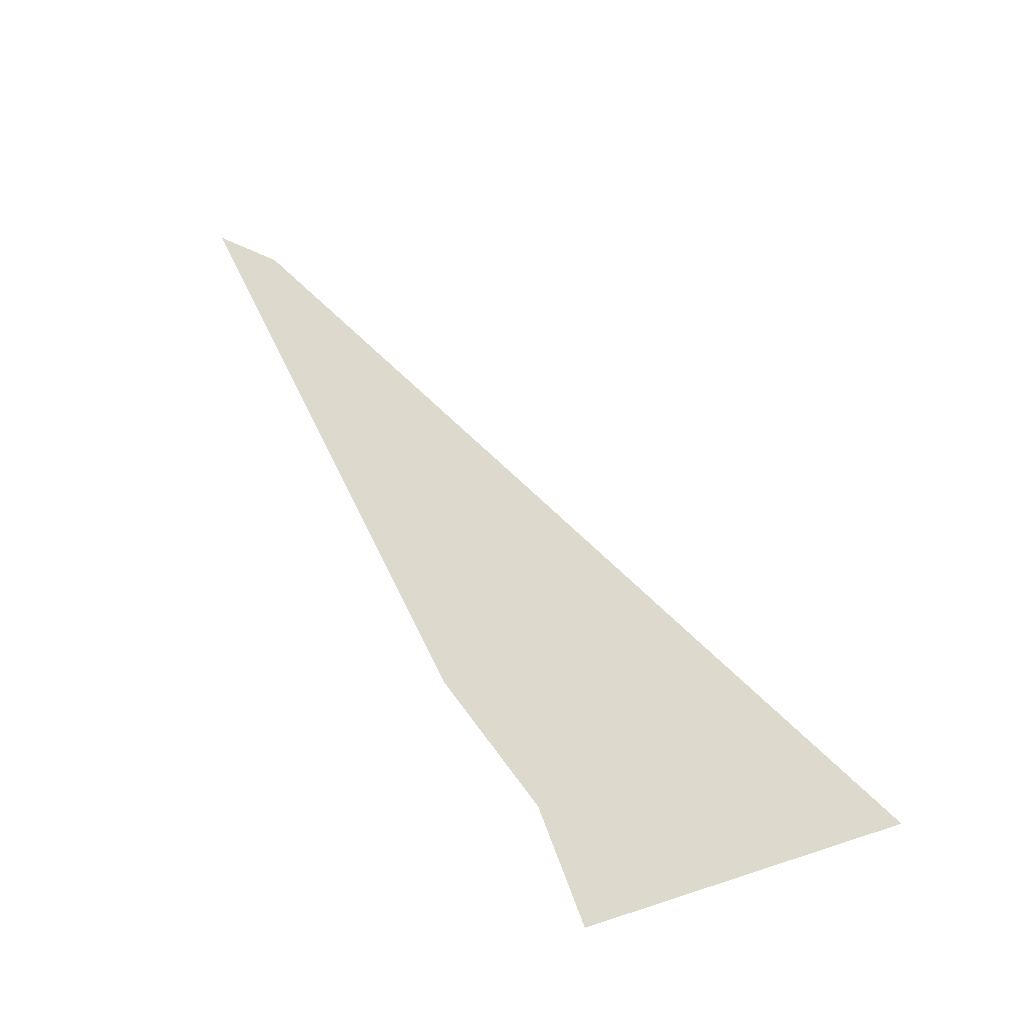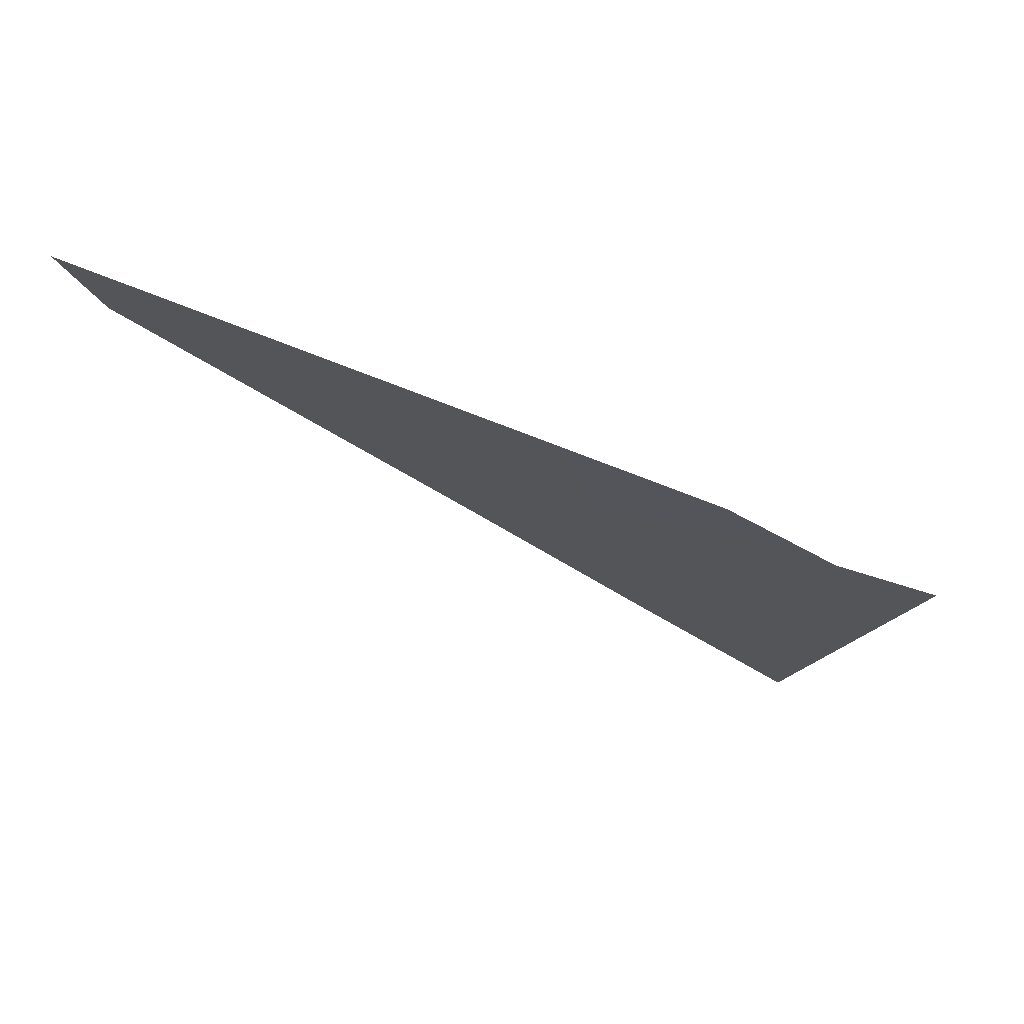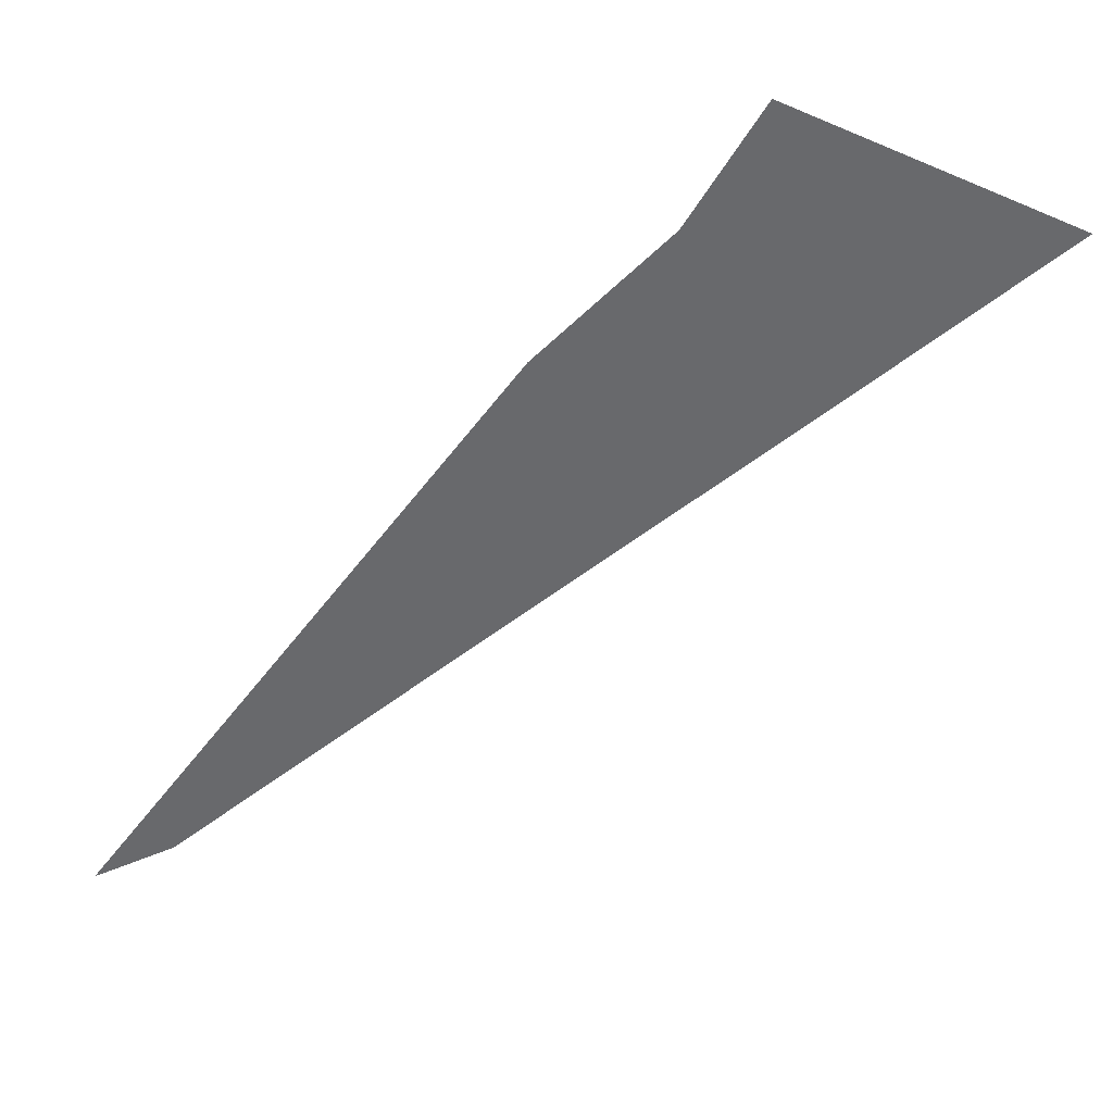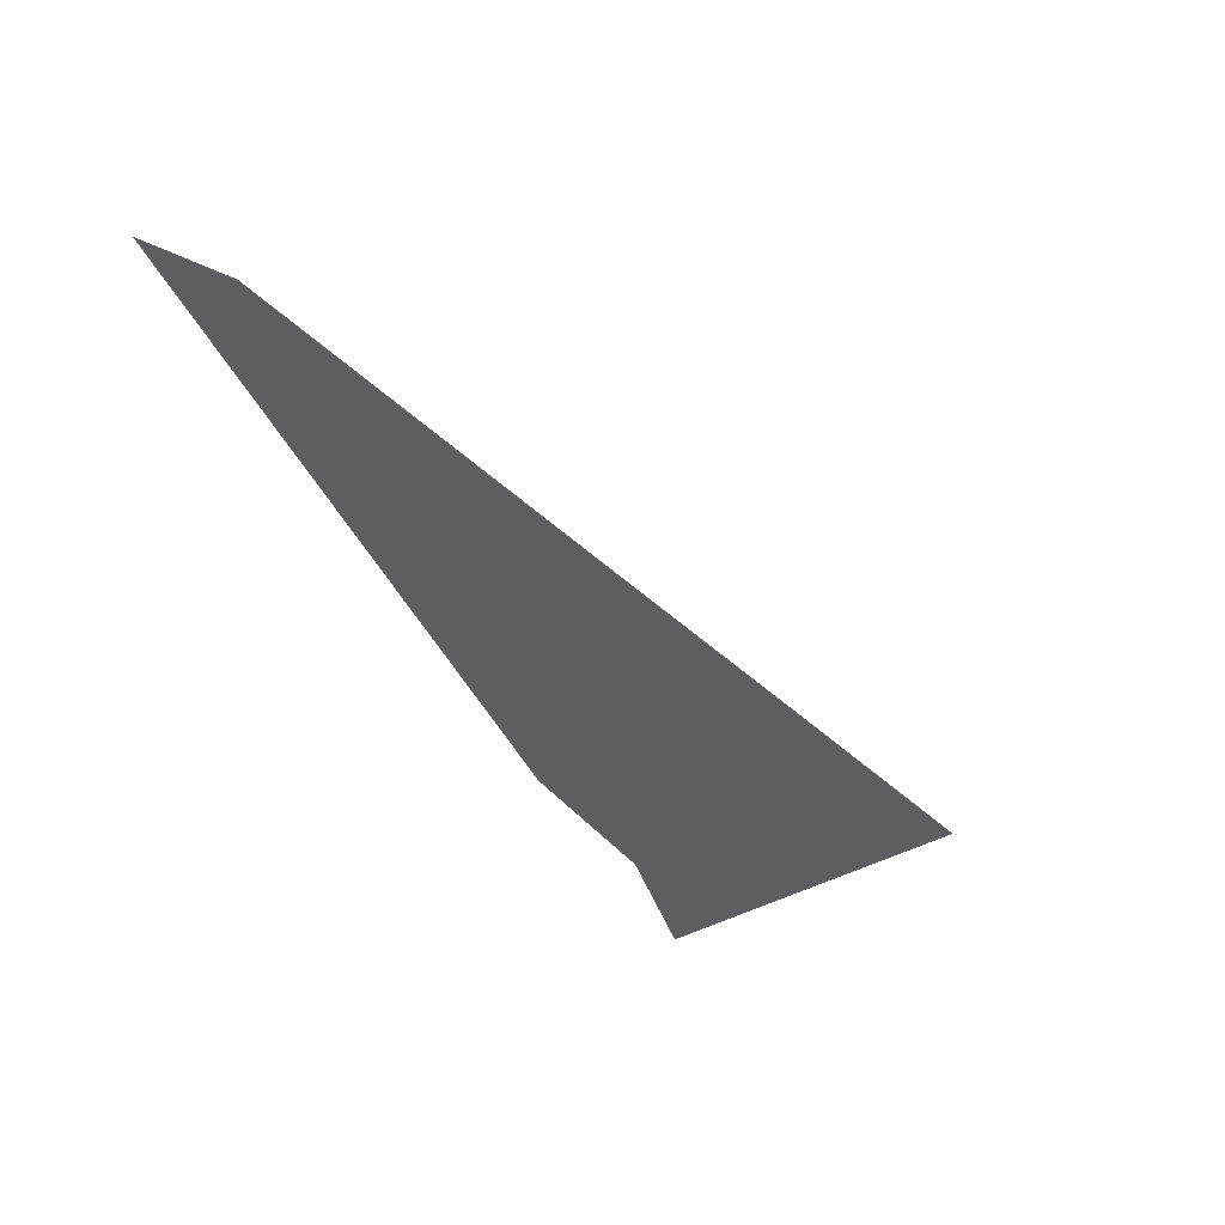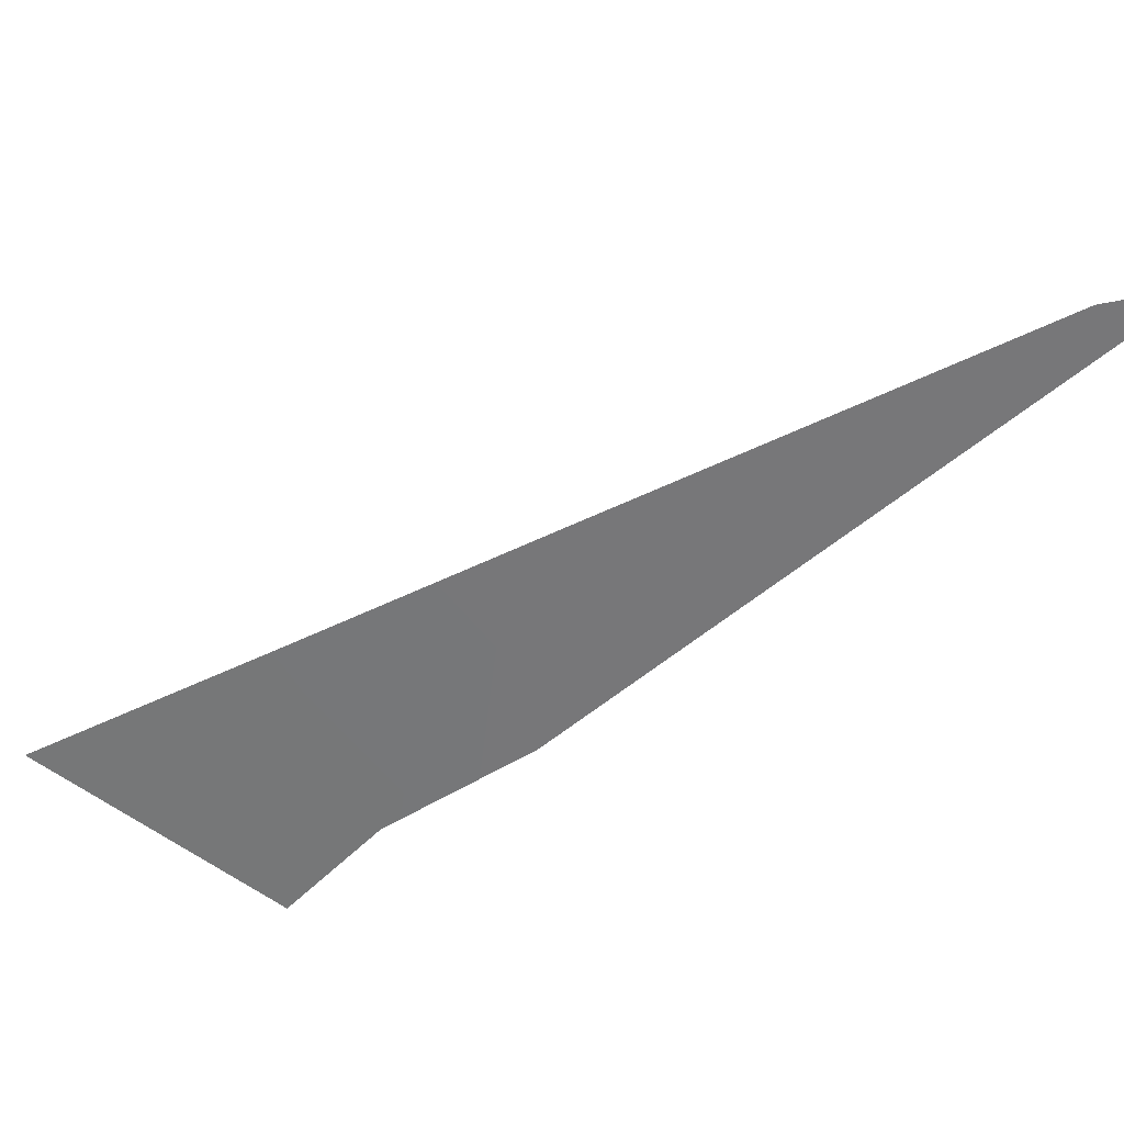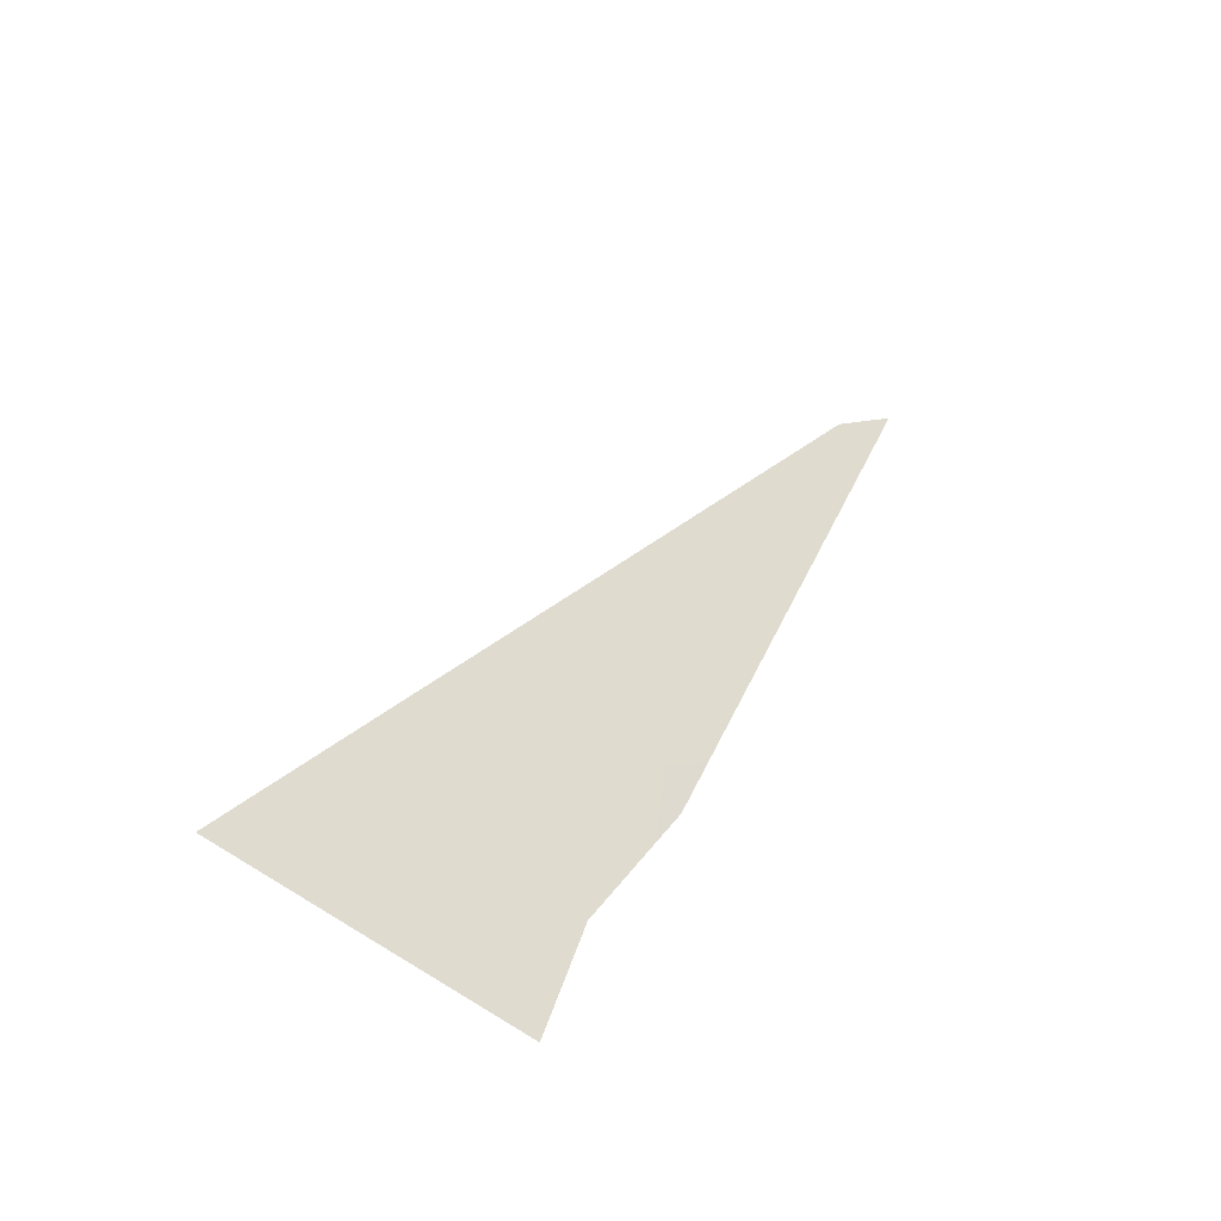
<metadata>
{"format":"obj","ext":"obj","renderer":"f3d","projection":"perspective","resolution":1024,"background":"white","views":[{"elev":-37.2,"azim":13.8,"up":"+Y"},{"elev":-25.9,"azim":-105.5,"up":"+Z"},{"elev":-53.5,"azim":-12.7,"up":"+Z"},{"elev":44.3,"azim":-18.3,"up":"+Y"},{"elev":-56.1,"azim":154.4,"up":"+Z"},{"elev":-43.9,"azim":144.0,"up":"+Y"}]}
</metadata>
<code>
o #ID4500
v 0.2696 0.1322 0.5498
v 0.2669 0.1399 0.5498
v 0.2706 0.1352 0.5499
v 0.2661 0.1406 0.5498
v 0.2661 0.1406 0.5498
v 0.2696 0.1322 0.5498
v 0.2669 0.1399 0.5498
v 0.2706 0.1352 0.5499
v 0.2708 0.1304 0.5498
v 0.2728 0.1322 0.5499
v 0.2708 0.1304 0.5498
v 0.2728 0.1322 0.5499
v 0.2713 0.1288 0.5498
v 0.2749 0.1296 0.5499
v 0.2713 0.1288 0.5498
v 0.2749 0.1296 0.5499
f 5 6 7
f 8 7 6
f 6 11 8
f 12 8 11
f 11 15 12
f 16 12 15
f 1 2 3
f 2 1 4
f 9 3 10
f 3 9 1
f 13 10 14
f 10 13 9

</code>
